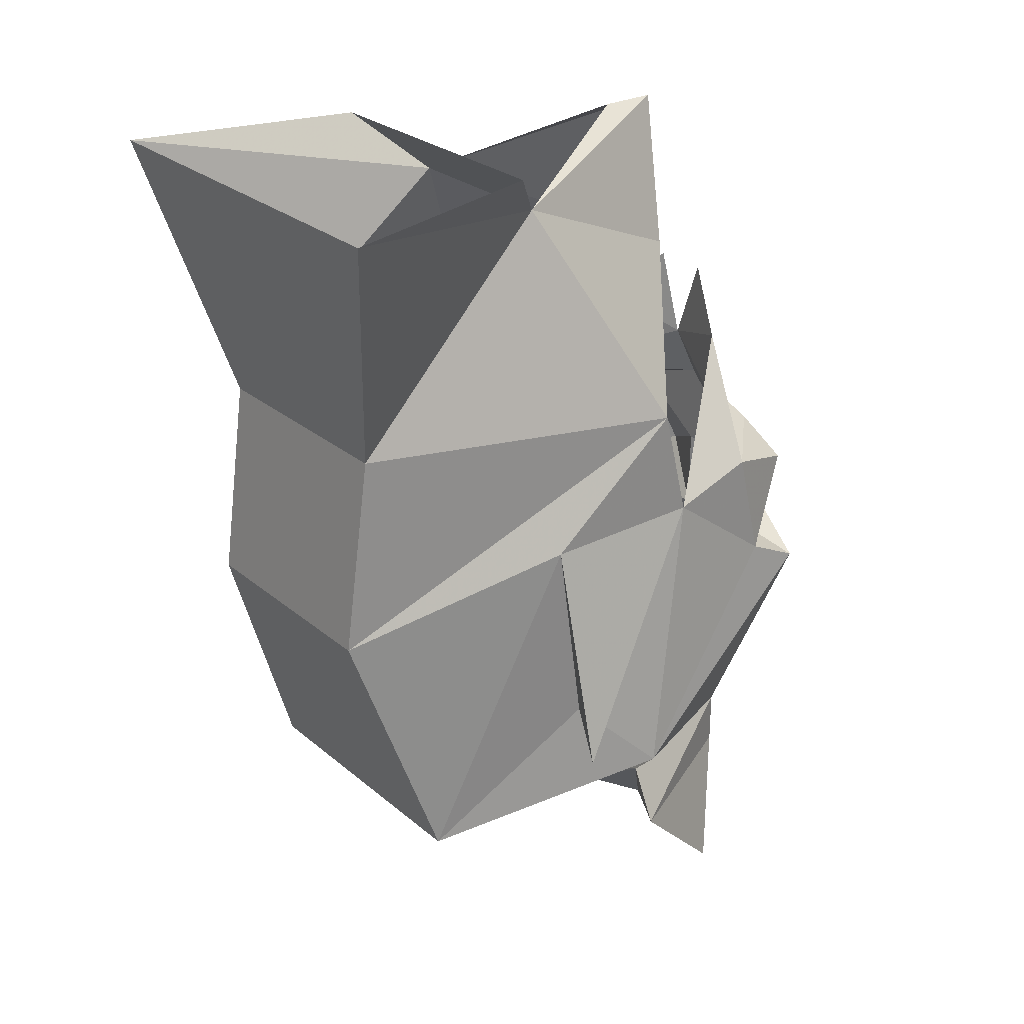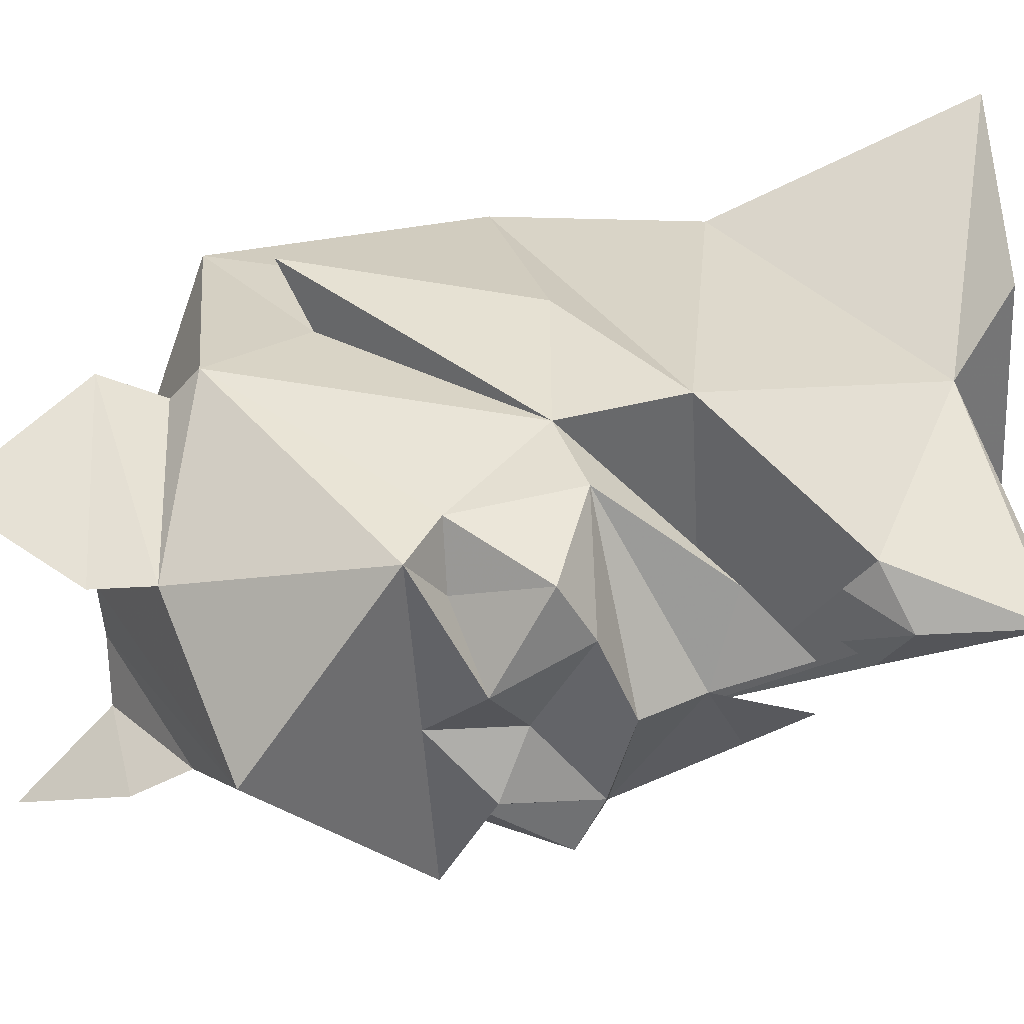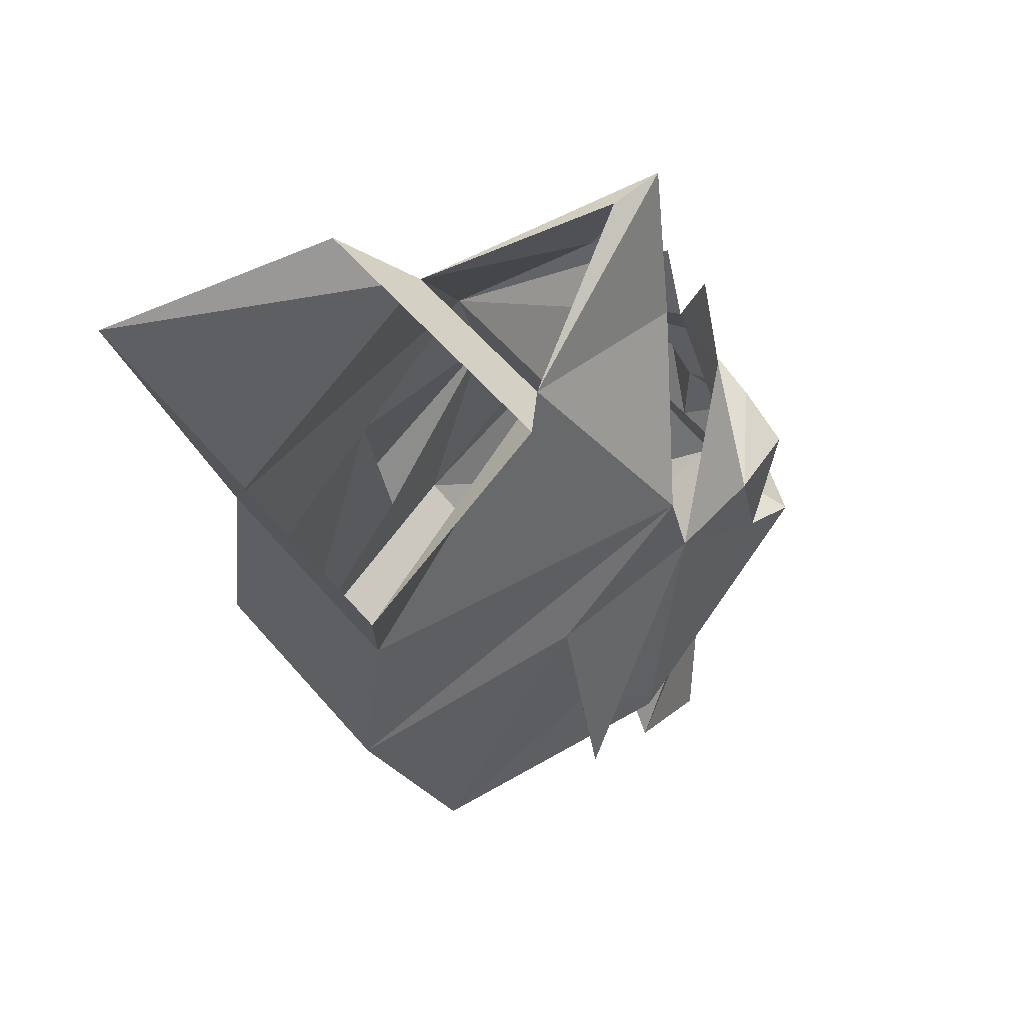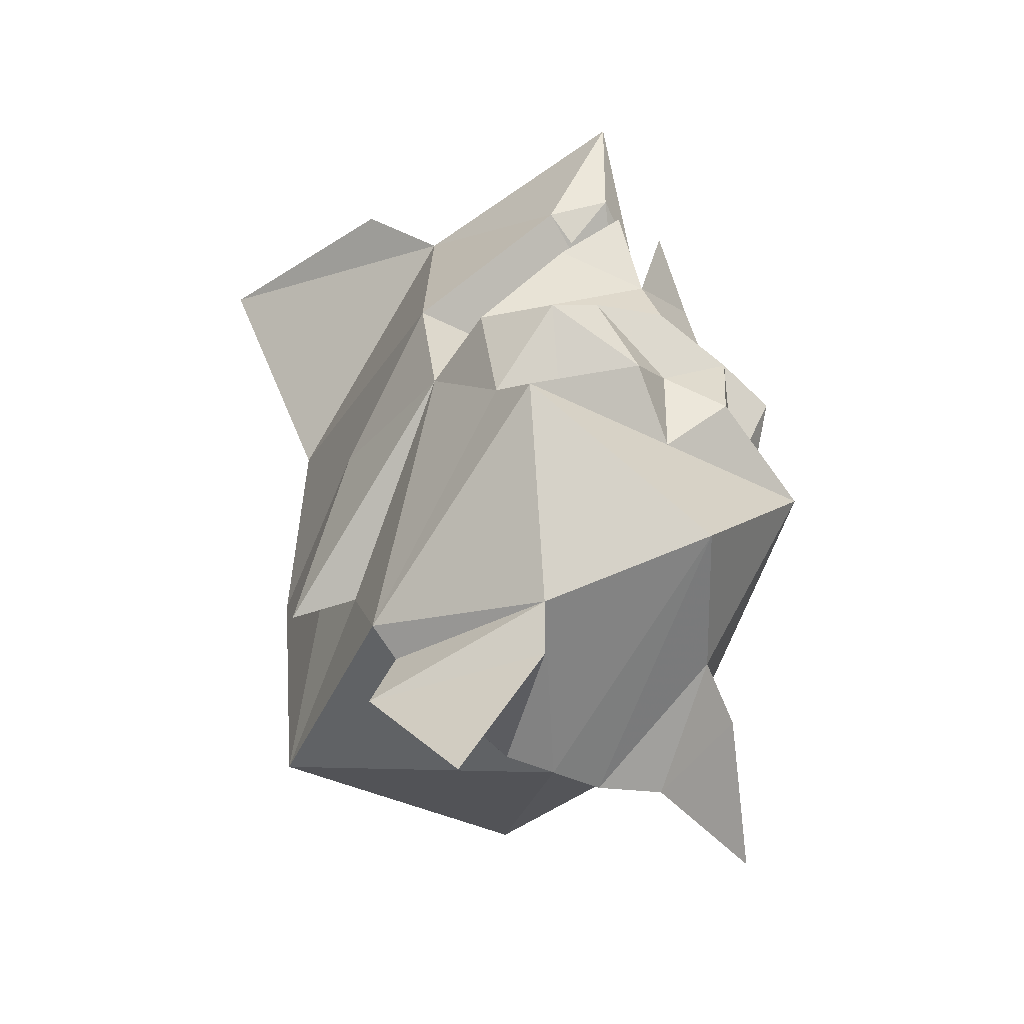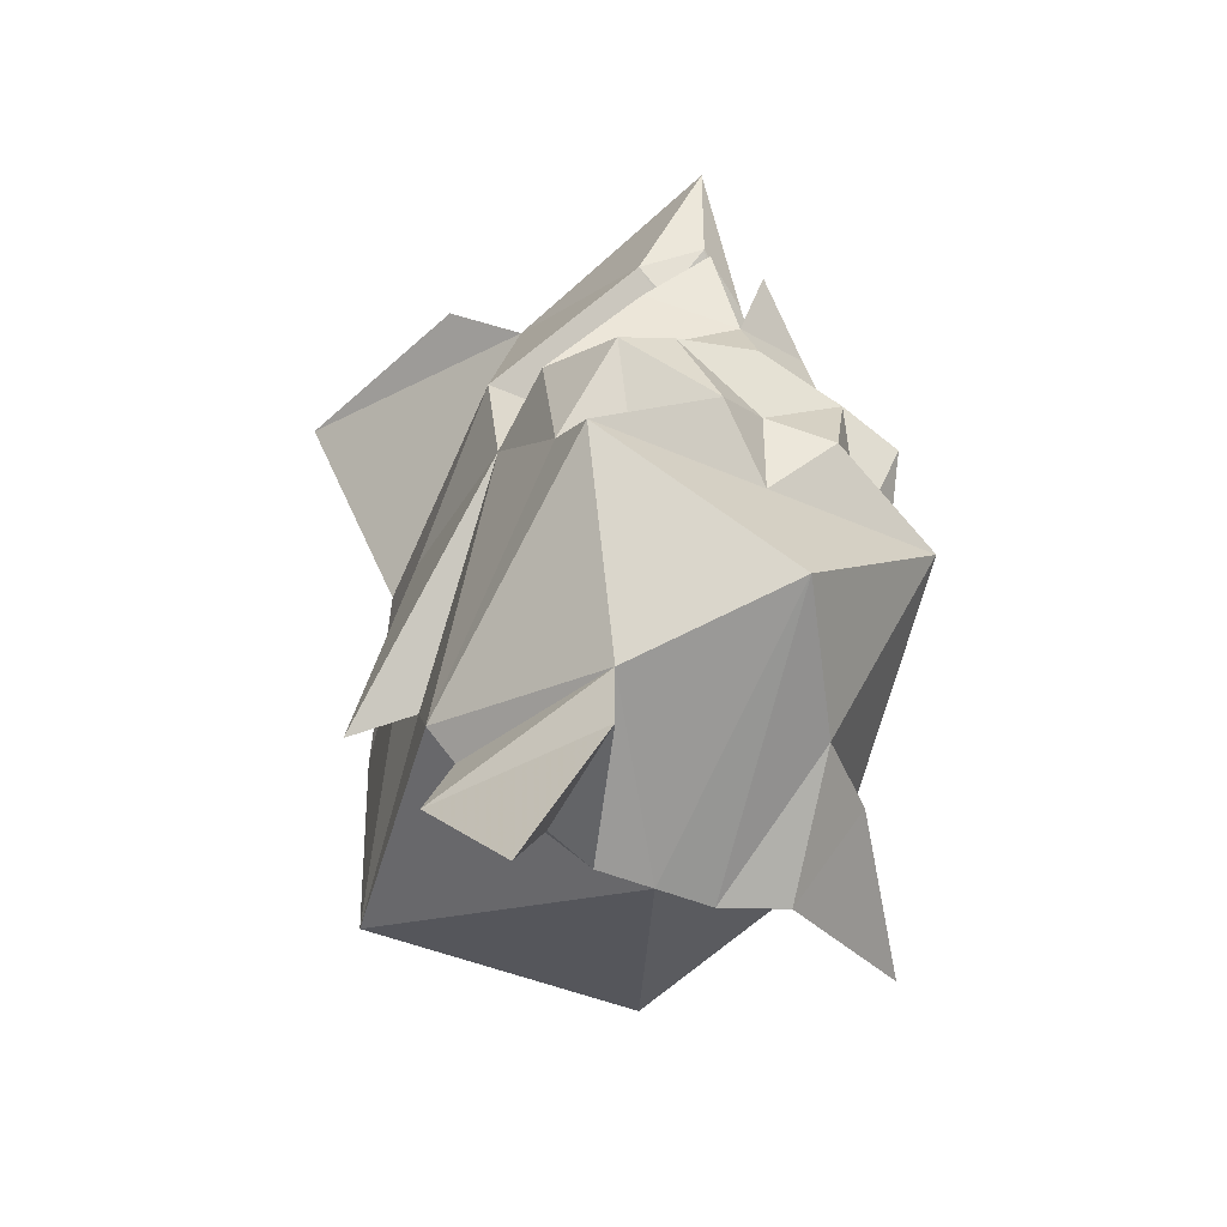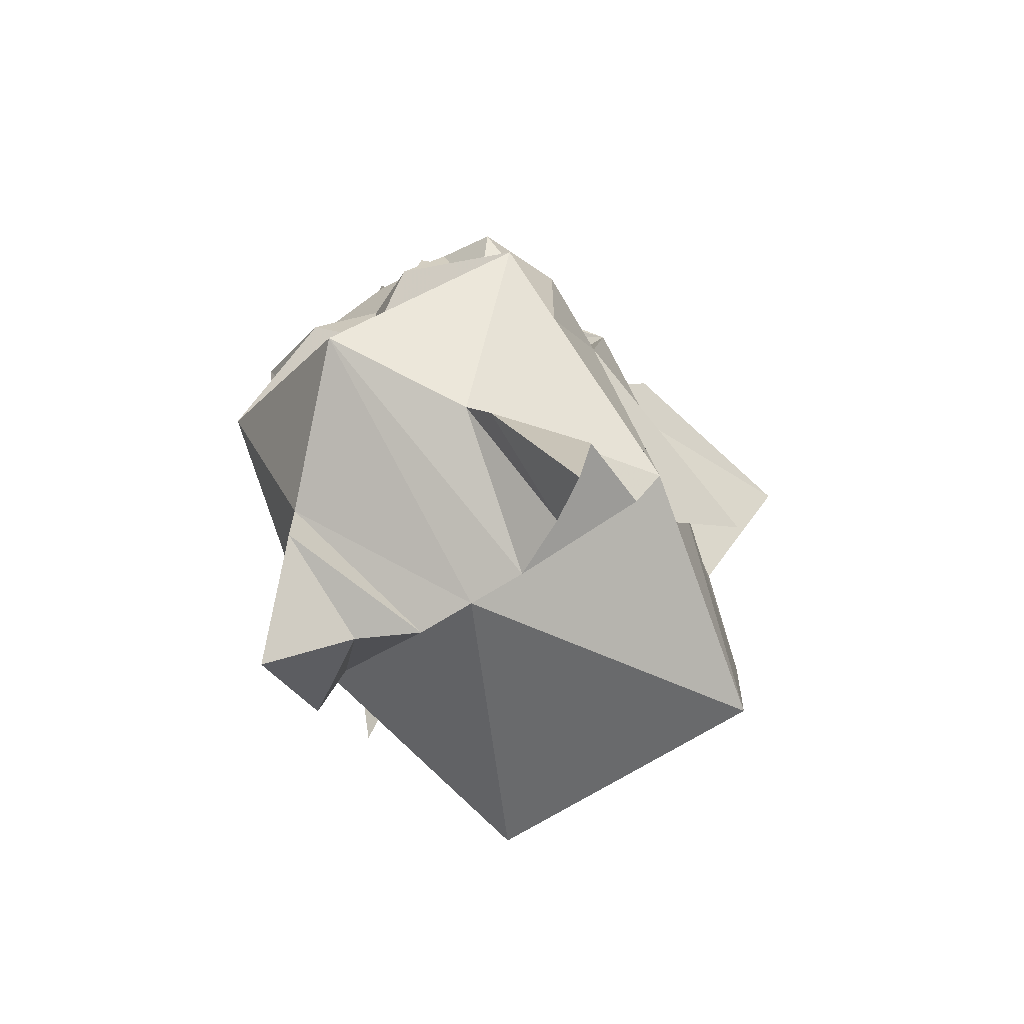
<metadata>
{"format":"obj","ext":"obj","renderer":"f3d","projection":"perspective","resolution":1024,"background":"white","views":[{"elev":27.3,"azim":51.6,"up":"+Y"},{"elev":-51.3,"azim":93.6,"up":"+Z"},{"elev":60.0,"azim":49.2,"up":"+Y"},{"elev":-34.9,"azim":144.6,"up":"+Y"},{"elev":-41.6,"azim":151.6,"up":"+Y"},{"elev":-66.6,"azim":-147.3,"up":"+Y"}]}
</metadata>
<code>
v 0 -1.328 -0.2109
v -0.007812 -1.344 -0.2031
v -0.01562 -1.336 -0.2031
v 0 -1.297 -0.2109
v 0.01562 -1.336 -0.2031
v 0.007812 -1.344 -0.2031
v 0.04688 -1.438 -0.2344
v 0.03125 -1.492 -0.2188
v 0 -1.477 -0.25
v 0 -1.438 -0.2344
v 0.01562 -1.422 -0.2422
v 0.03125 -1.43 -0.2266
v 0.04688 -1.43 -0.2188
v 0.05469 -1.484 -0.1719
v 0.04688 -1.492 -0.1719
v 0.01562 -1.516 -0.1797
v 0 -1.516 -0.1797
v -0.01562 -1.516 -0.1797
v -0.02344 -1.492 -0.2188
v -0.04688 -1.438 -0.2344
v -0.01562 -1.422 -0.2422
v 0 -1.414 -0.2344
v 0.02344 -1.398 -0.2344
v 0.03906 -1.406 -0.2344
v 0.04688 -1.398 -0.2109
v 0.04688 -1.406 -0.1875
v 0.04688 -1.461 -0.1484
v 0.03906 -1.492 -0.1016
v 0.03125 -1.516 -0.1875
v 0.05469 -1.508 -0.1719
v 0.03125 -1.508 -0.2188
v 0.04688 -1.539 -0.2031
v 0.02344 -1.312 -0.1484
v 0.04688 -1.375 -0.1797
v 0 -1.297 -0.1953
v -0.02344 -1.312 -0.1484
v -0.04688 -1.375 -0.1797
v -0.03125 -1.367 -0.08594
v -0.05469 -1.297 -0.07031
v -0.03906 -1.297 -0.1328
v 0.03906 -1.297 -0.1328
v 0.05469 -1.297 -0.07031
v 0.03125 -1.367 -0.08594
v 0.03125 -1.422 -0.07812
v 0.04688 -1.406 -0.1406
v -0.04688 -1.438 -0.2109
v -0.04688 -1.406 -0.1875
v -0.04688 -1.398 -0.2109
v -0.03906 -1.406 -0.2344
v -0.03125 -1.43 -0.2266
v -0.05469 -1.484 -0.1719
v -0.04688 -1.461 -0.1484
v -0.0625 -1.469 -0.1406
v -0.04688 -1.406 -0.1406
v 0.0625 -1.469 -0.1406
v 0 -1.492 -0.1016
v -0.03906 -1.492 -0.1016
v -0.04688 -1.492 -0.1719
v -0.03125 -1.422 -0.07812
v 0 -1.375 -0.2266
v 0.007812 -1.352 -0.2266
v 0.02344 -1.367 -0.2188
v 0 -1.391 -0.2344
v -0.02344 -1.367 -0.2188
v -0.007812 -1.352 -0.2266
v -0.02344 -1.398 -0.2344
v -0.03125 -1.516 -0.1875
v -0.03125 -1.508 -0.2188
v -0.04688 -1.5 -0.1953
v -0.04688 -1.539 -0.2031
f 1 2 3
f 1 5 6
f 60 61 62
f 60 64 65
f 1 3 4
f 1 4 5
f 7 8 9
f 7 9 10
f 7 10 11
f 7 11 12
f 7 12 13
f 7 13 14
f 7 14 8
f 8 14 15
f 8 16 17
f 8 17 9
f 9 17 18
f 9 18 19
f 9 19 20
f 9 20 10
f 10 20 21
f 10 21 22
f 10 22 11
f 13 24 25
f 13 25 26
f 13 26 14
f 14 26 27
f 14 27 28
f 14 28 17
f 14 17 15
f 15 17 16
f 33 34 5
f 33 5 4
f 33 4 35
f 35 4 36
f 36 4 3
f 36 3 37
f 36 37 38
f 36 38 39
f 36 39 40
f 36 40 33
f 33 40 41
f 33 41 42
f 33 42 43
f 33 43 34
f 34 43 44
f 34 44 45
f 34 45 26
f 46 47 48
f 46 48 49
f 46 50 20
f 46 20 51
f 46 51 47
f 47 51 52
f 47 52 53
f 47 53 54
f 47 54 37
f 26 45 55
f 26 55 27
f 27 55 45
f 27 45 28
f 28 45 44
f 28 44 56
f 28 56 17
f 17 56 57
f 17 57 51
f 17 51 58
f 17 58 18
f 19 58 51
f 19 51 20
f 53 52 54
f 54 52 57
f 54 57 59
f 54 59 37
f 37 59 38
f 38 59 43
f 38 43 39
f 39 43 42
f 52 51 57
f 59 57 56
f 59 56 44
f 59 44 43
f 60 62 25
f 60 25 63
f 60 63 48
f 60 48 64
f 48 47 64
f 66 63 22
f 66 49 48
f 66 48 63
f 62 26 25
f 50 21 20
f 23 22 63
f 23 63 25
f 23 25 24
f 8 15 16
f 15 16 29
f 15 29 30
f 15 30 8
f 8 30 31
f 8 31 16
f 16 31 29
f 29 31 32
f 29 32 30
f 30 32 31
f 18 58 19
f 67 68 19
f 67 19 18
f 67 18 69
f 67 69 70
f 67 70 68
f 68 70 69
f 68 69 58
f 68 58 19
f 69 18 58
f 11 22 23
f 11 23 24
f 11 24 12
f 12 24 13
f 46 49 50
f 66 22 21
f 66 21 50
f 66 50 49
f 34 26 37
f 34 37 5
f 5 37 1
f 1 37 3
f 47 37 26

</code>
